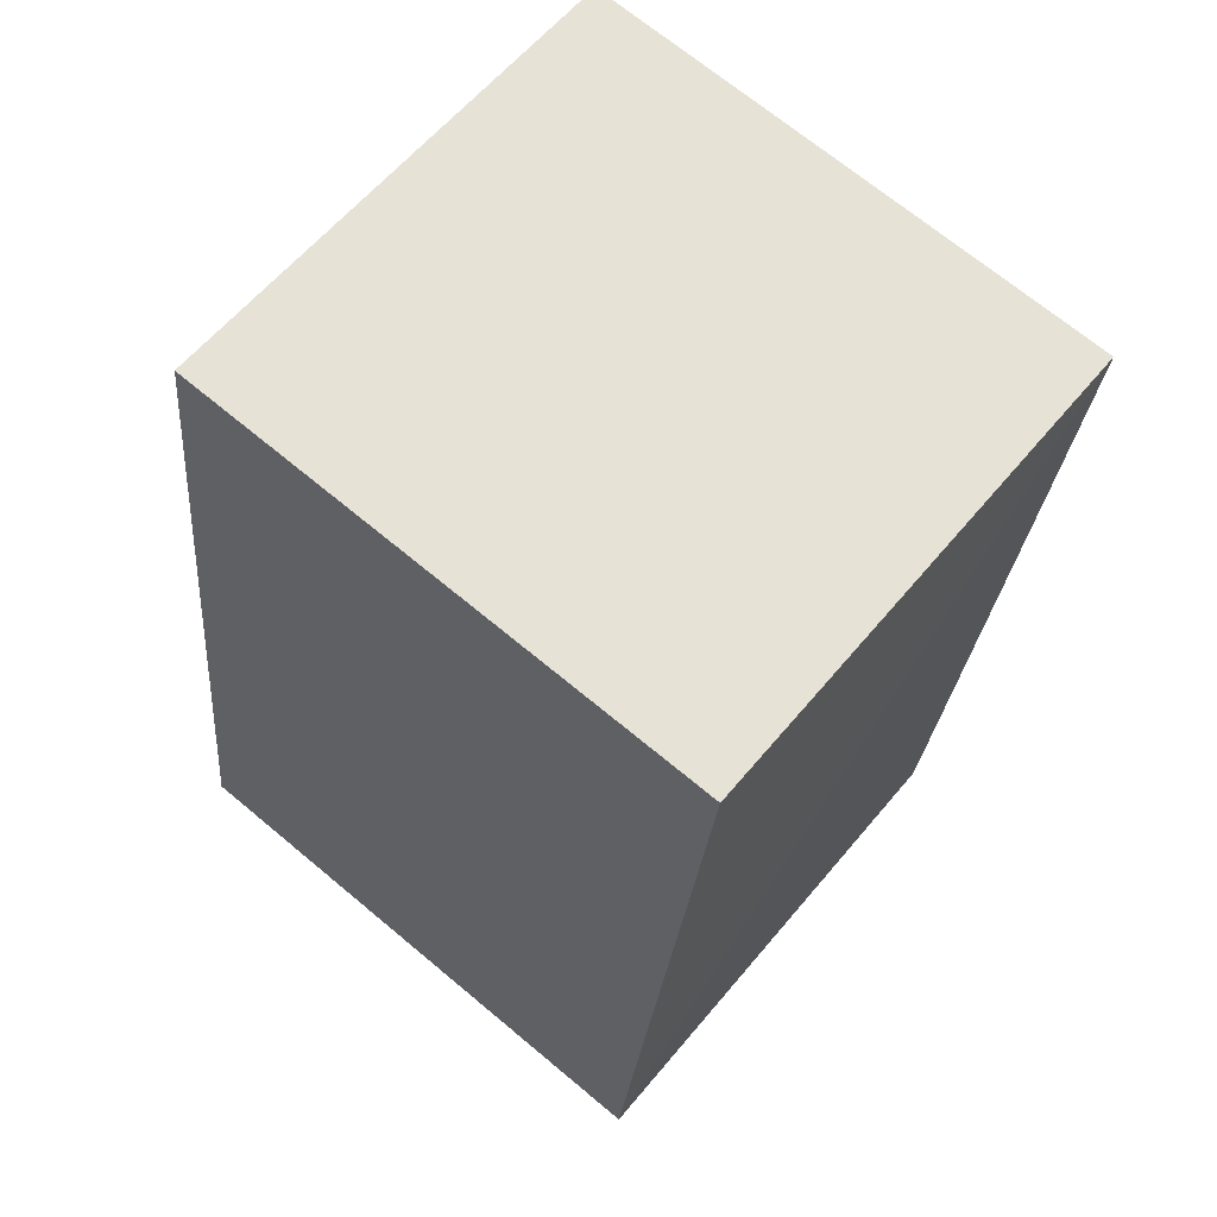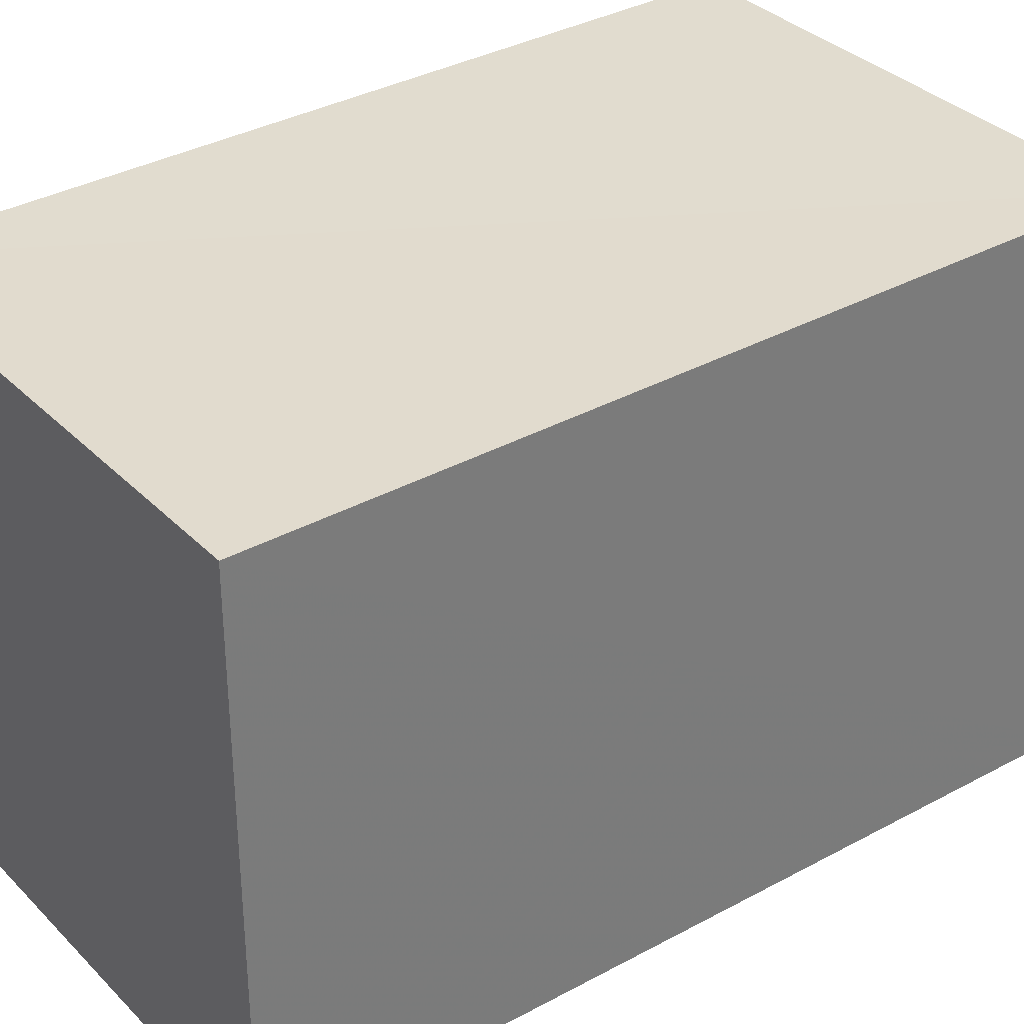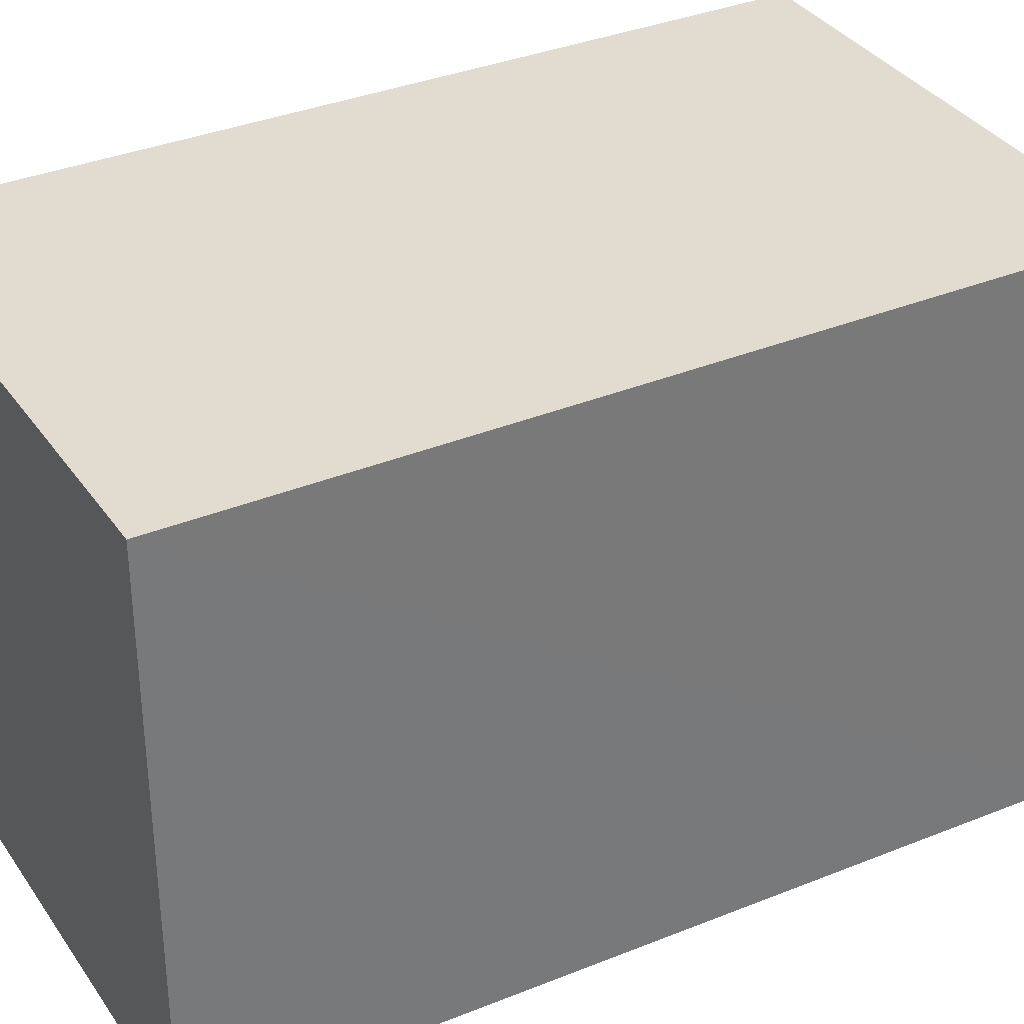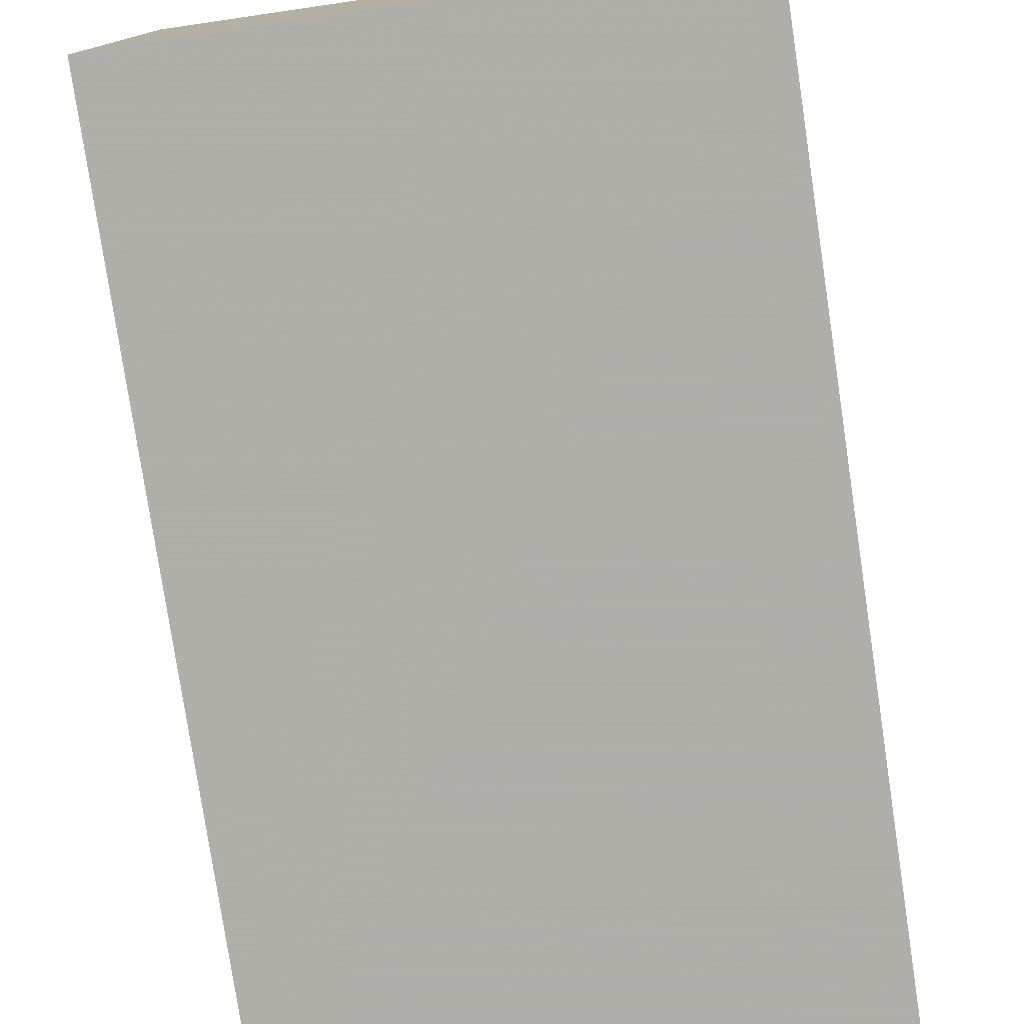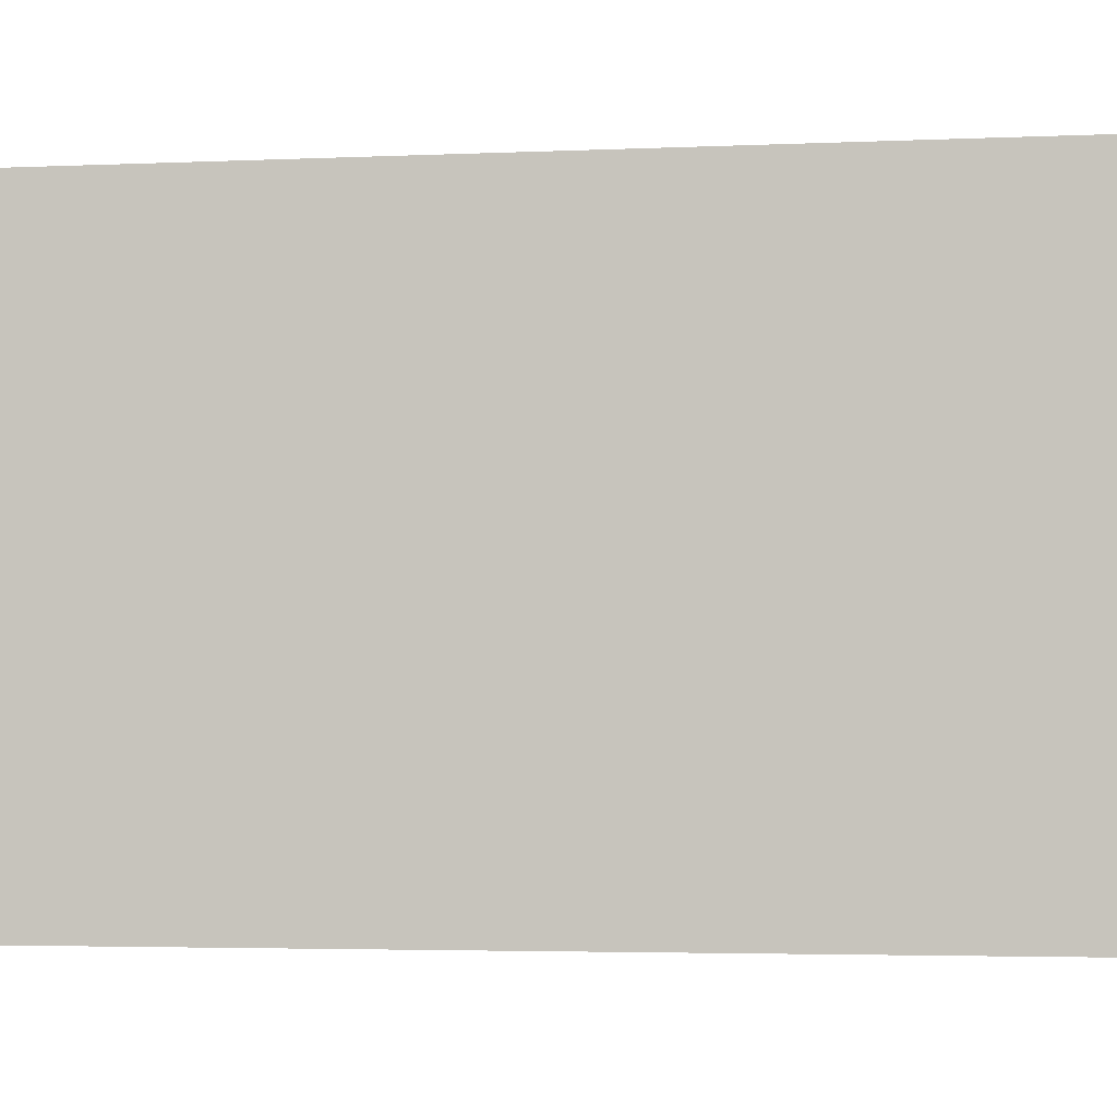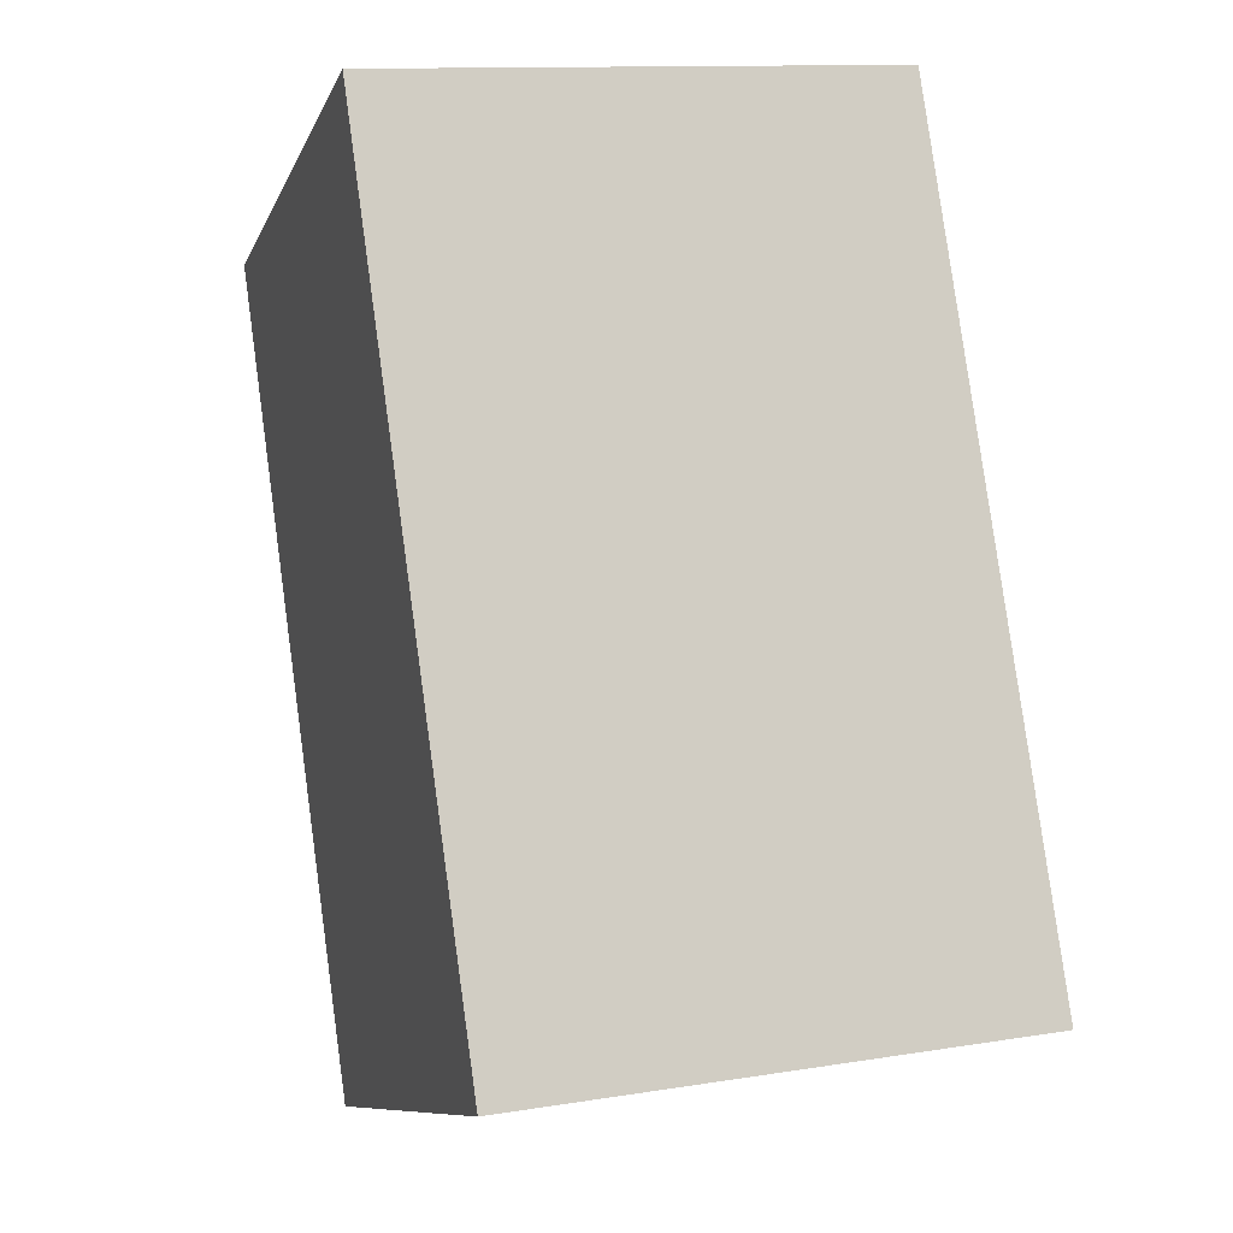
<metadata>
{"format":"obj","ext":"obj","renderer":"f3d","projection":"perspective","resolution":1024,"background":"white","views":[{"elev":70.0,"azim":-50.3,"up":"+Y"},{"elev":33.7,"azim":-134.7,"up":"+Z"},{"elev":34.1,"azim":-126.8,"up":"+Z"},{"elev":-78.0,"azim":0.3,"up":"+Z"},{"elev":-1.9,"azim":-91.6,"up":"+Z"},{"elev":-10.0,"azim":163.5,"up":"+Y"}]}
</metadata>
<code>
v 8.556e+04 4.468e+05 -0.313
v 8.556e+04 4.468e+05 -0.313
v 8.556e+04 4.468e+05 -0.313
v 8.557e+04 4.468e+05 -0.313
v 8.556e+04 4.468e+05 2.407
v 8.557e+04 4.468e+05 2.362
v 8.556e+04 4.468e+05 2.359
v 8.556e+04 4.468e+05 2.404
f 1 2 3 4
f 5 1 4 6
f 6 4 3 7
f 7 3 2 8
f 8 2 1 5
f 8 5 6 7

</code>
